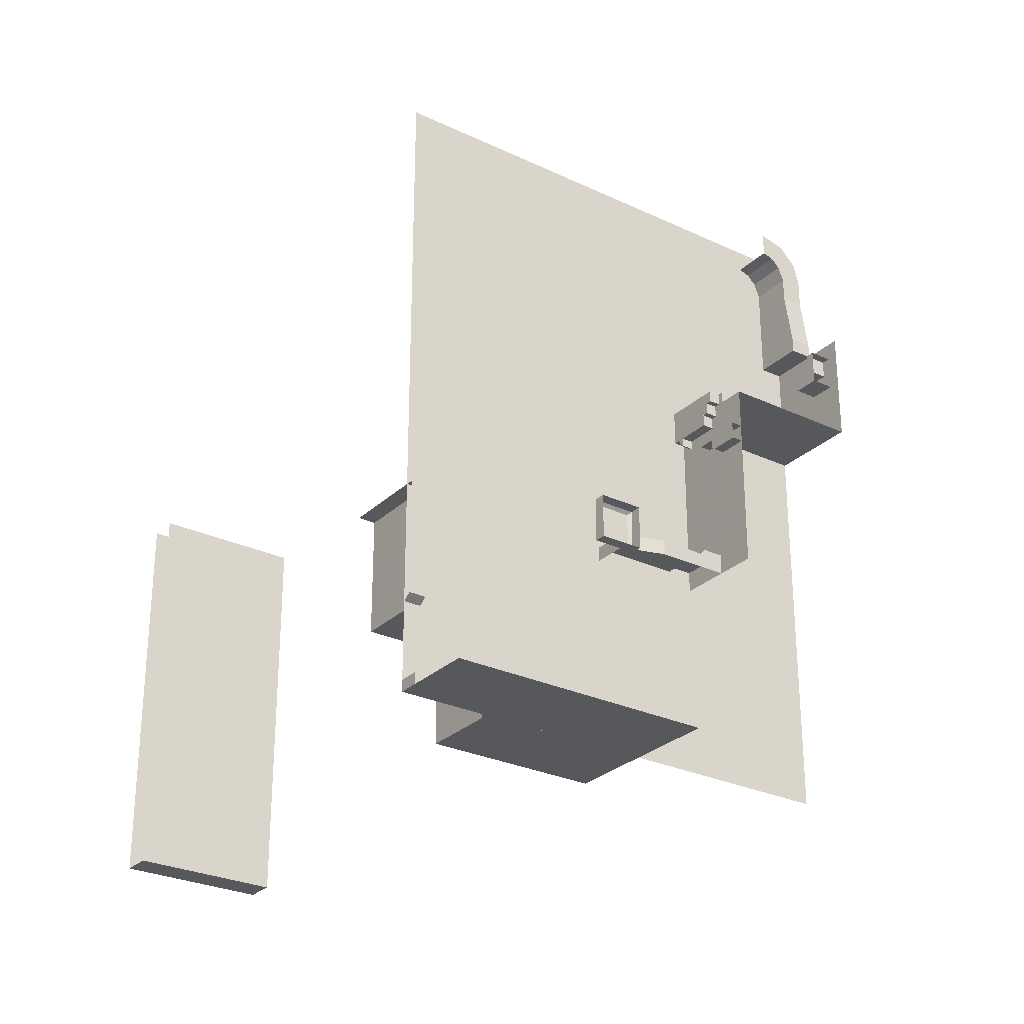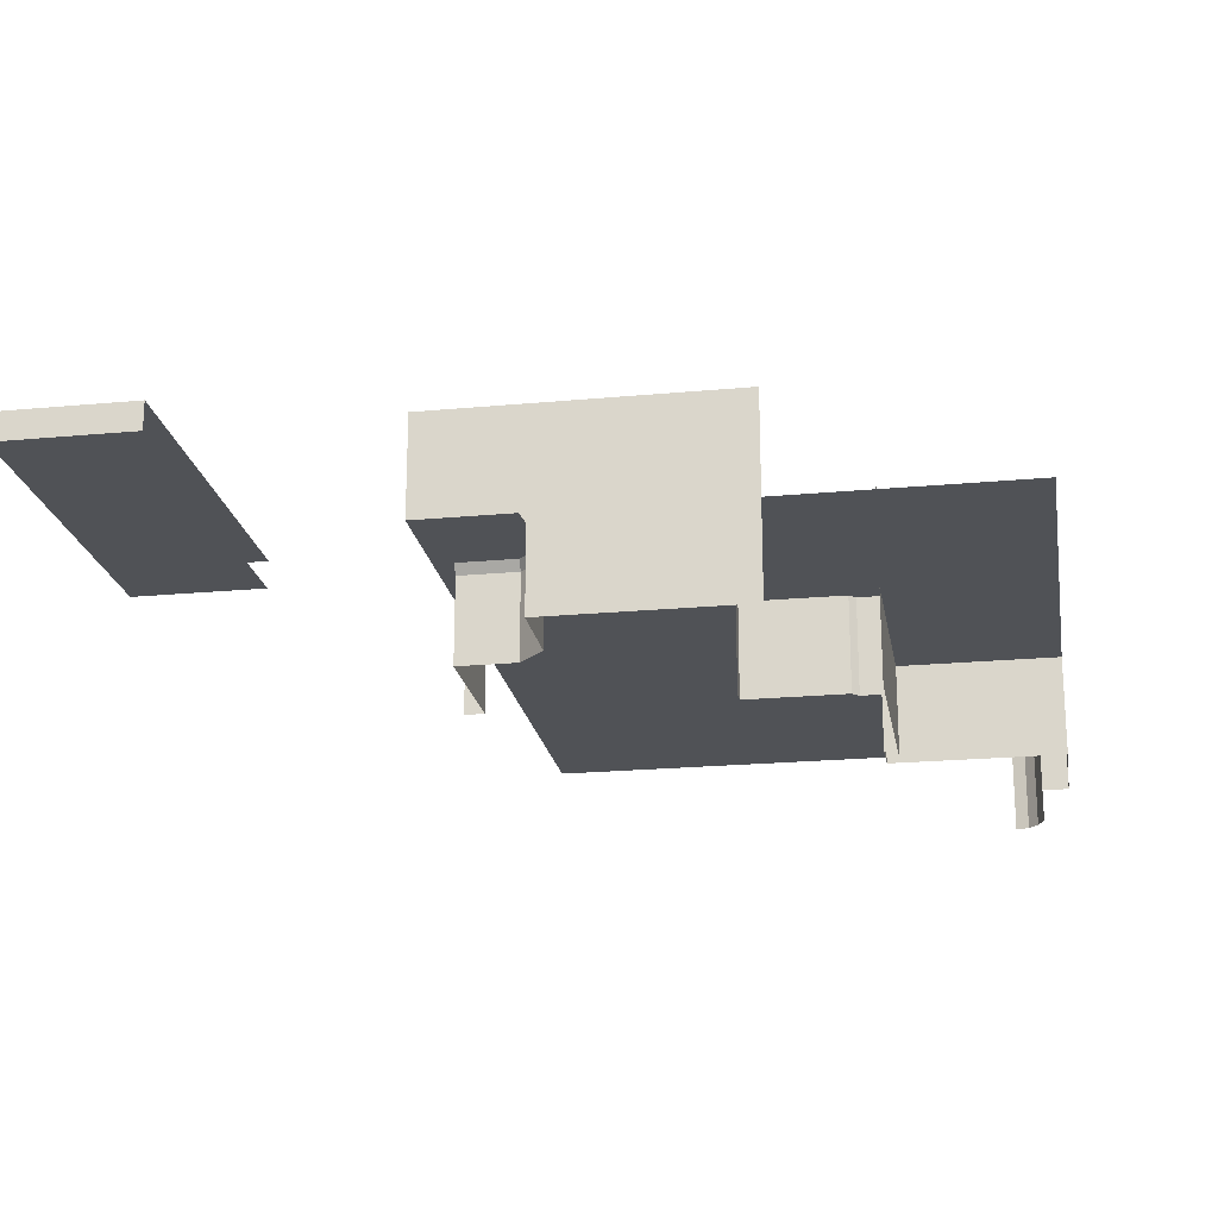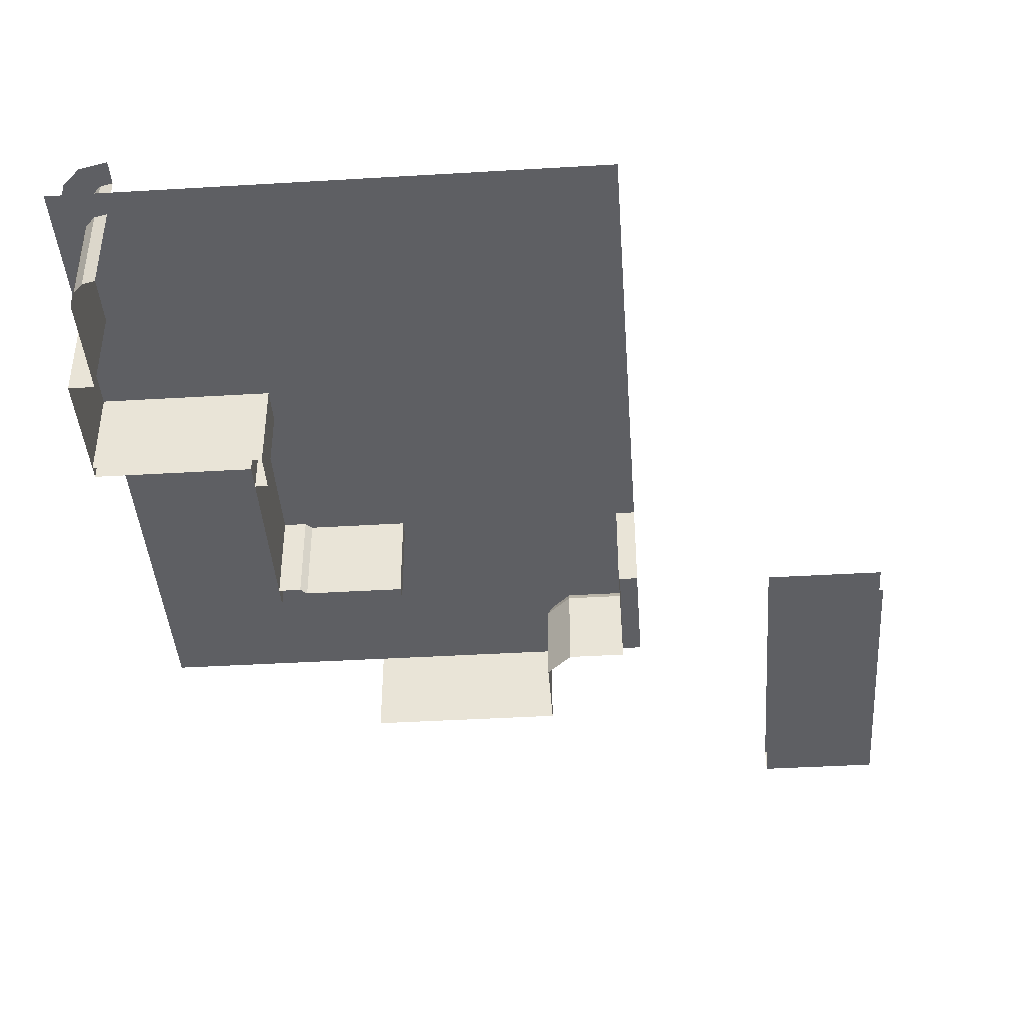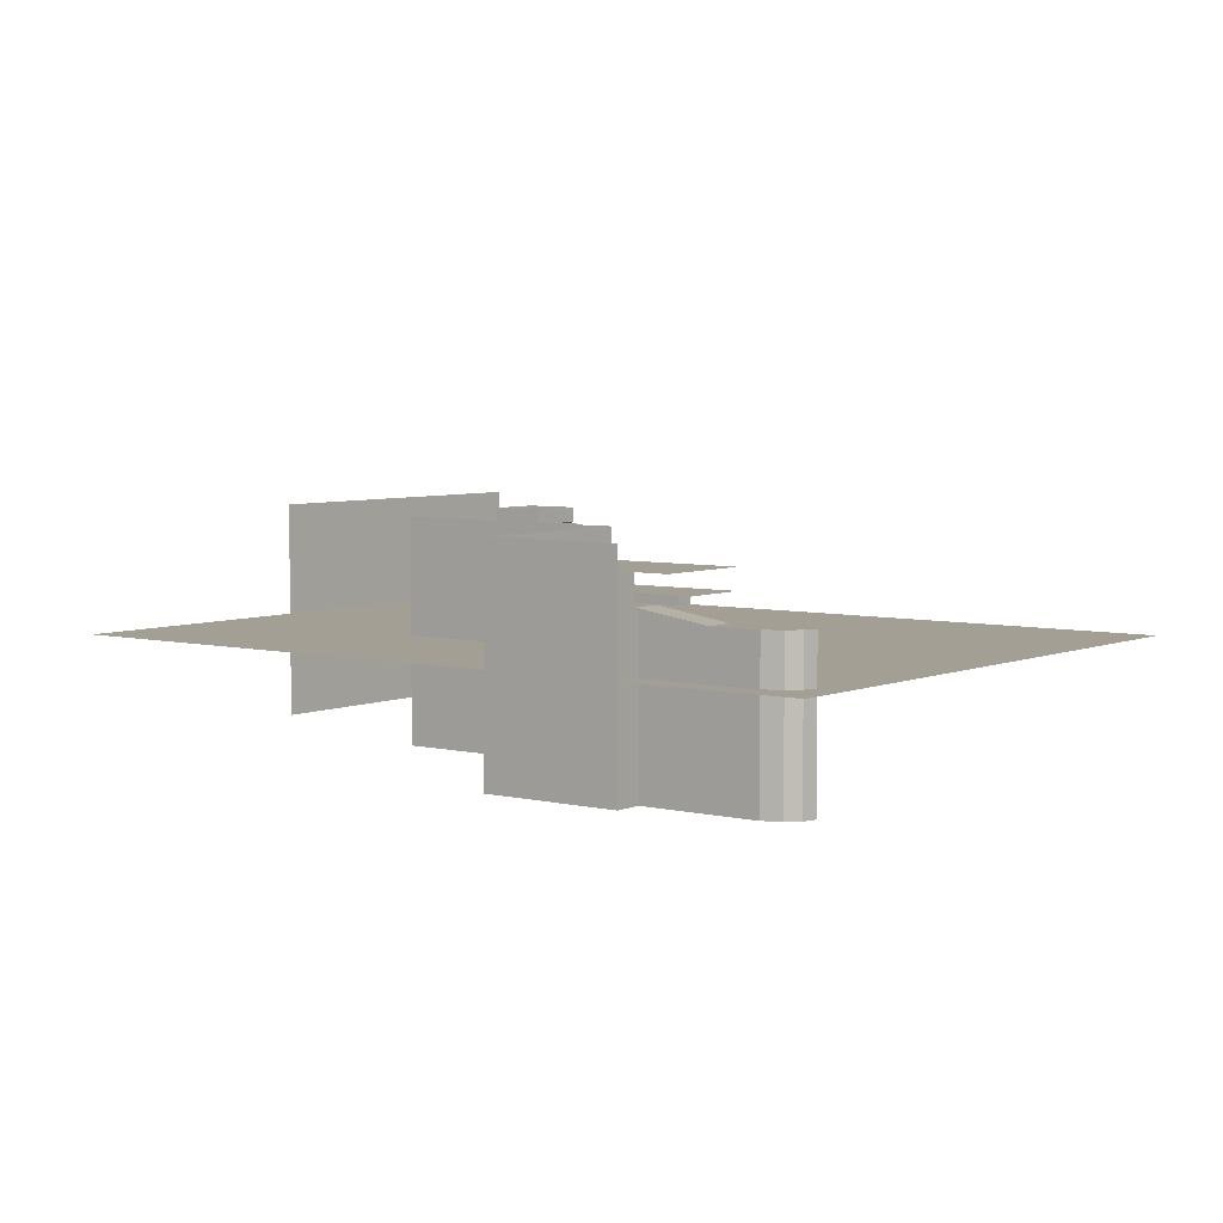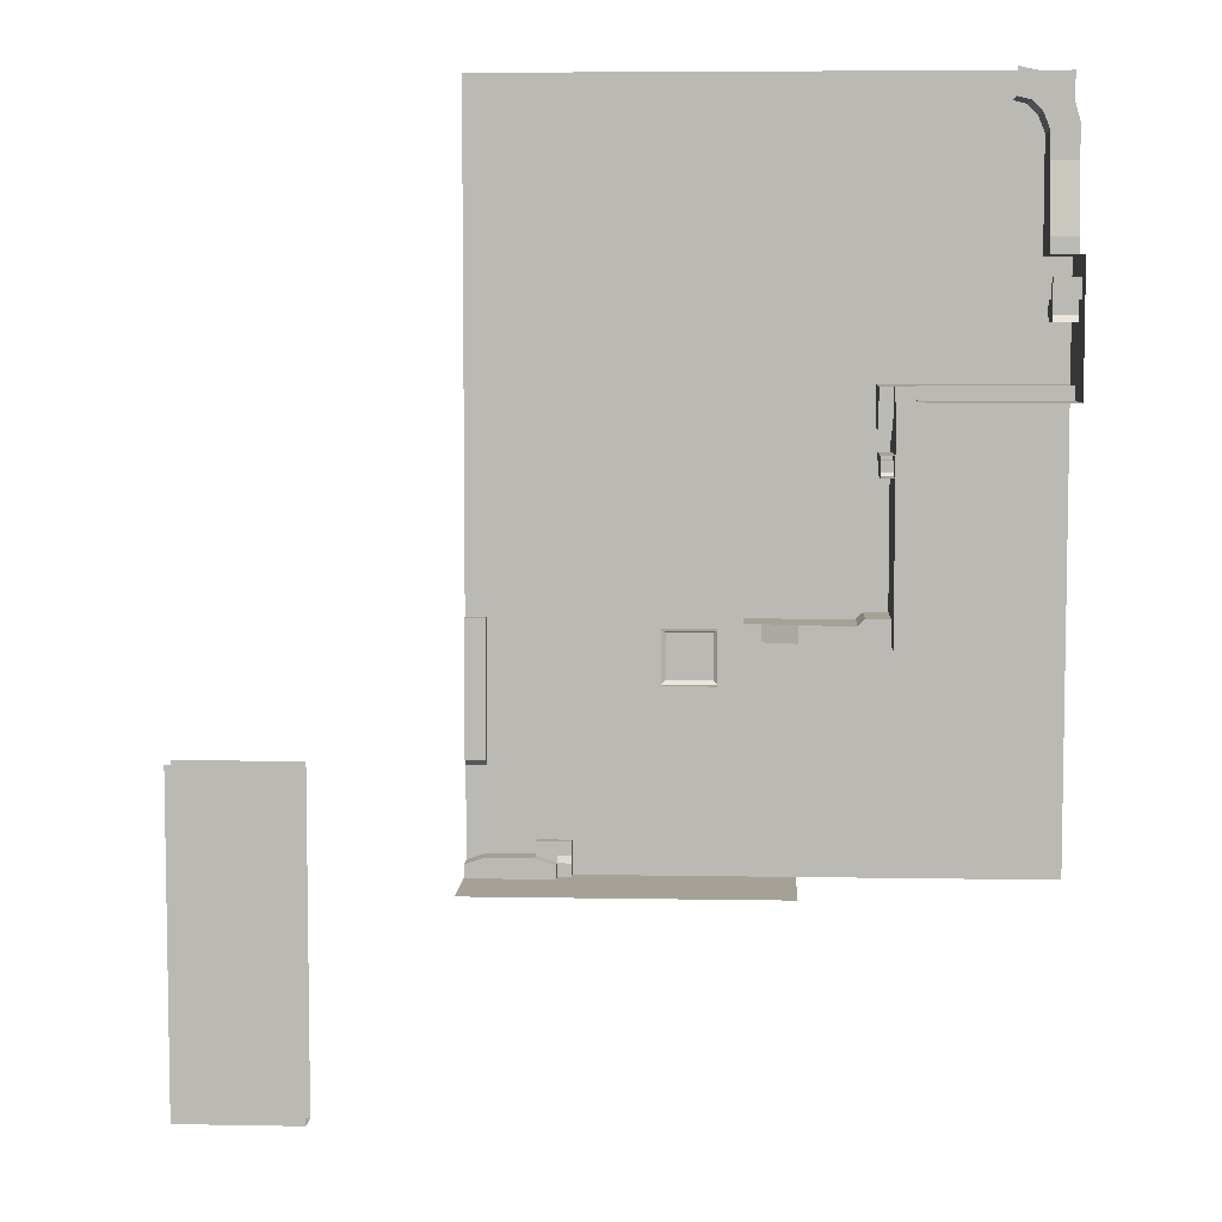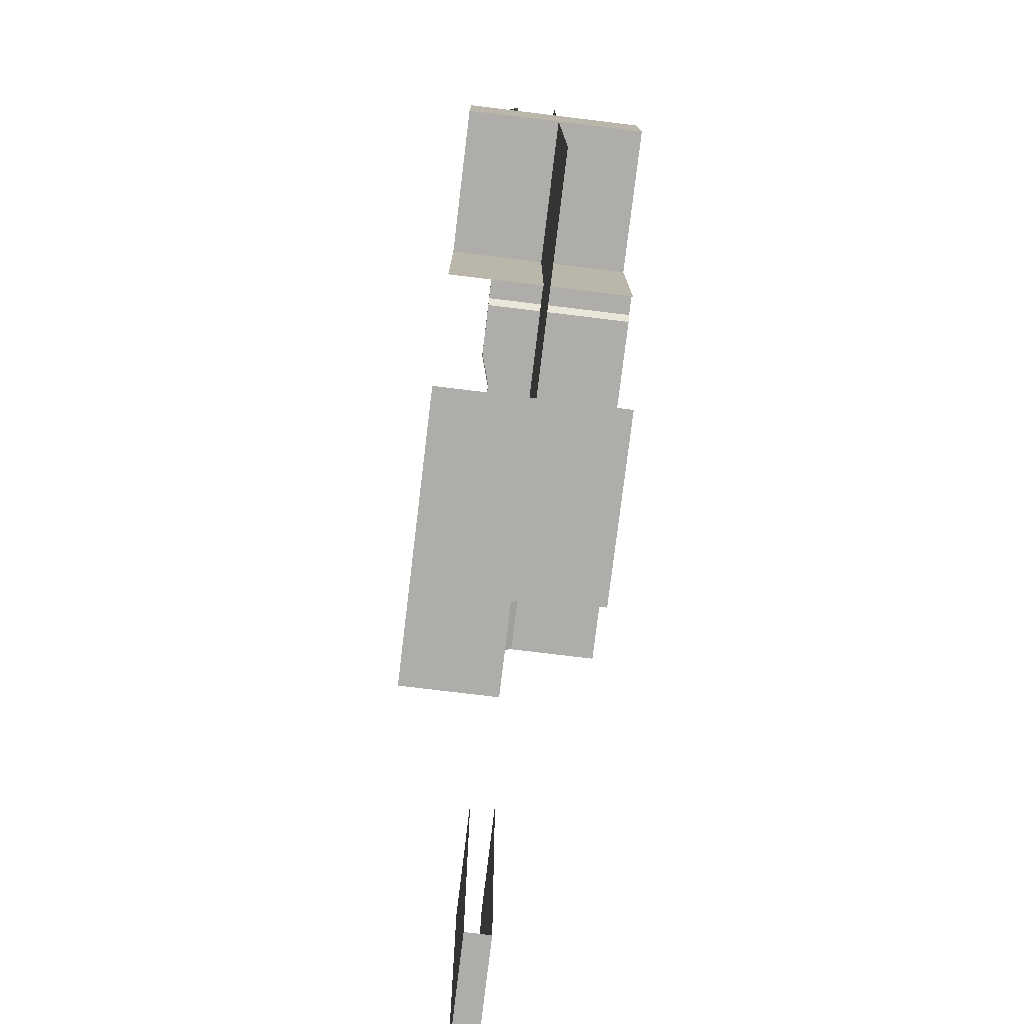
<metadata>
{"format":"obj","ext":"obj","renderer":"f3d","projection":"perspective","resolution":1024,"background":"white","views":[{"elev":-28.0,"azim":144.4,"up":"+Z"},{"elev":-20.9,"azim":-170.4,"up":"+Y"},{"elev":-41.9,"azim":4.1,"up":"+Y"},{"elev":5.3,"azim":-52.6,"up":"+Y"},{"elev":6.2,"azim":-176.9,"up":"+Z"},{"elev":-77.2,"azim":-96.9,"up":"+Z"}]}
</metadata>
<code>
v -17 10 -64 1
v -17 13 -64 1
v -9 13 -64 1
v -9 10 -64 1
v -17 10 -58 1
v -9 10 -58 1
v -9 10 -52 1
v -17 10 -52 1
v -9 13 -52 1
v -9 13 -58 1
v -17 13 -52 1
v -9 13 -62 1
v -9 10 -62 1
v -9 2 -58 1
v -17 2 -58 1
v -17 2 -62 1
v -9 2 -62 1
v -9 4 -64 1
v -17 4 -64 1
v 36 7 -105 1
v 36 17 -105 1
v 36 17 -104 1
v 36 6 -104 1
v 32 7 -105 1
v 32 6 -104 1
v 36 17 -101 1
v 36 6 -101 1
v 32 6 -99 1
v 36 6 -99 1
v 36 17 -99 1
v 32 17 -99 1
v 32 17 -105 1
v 32 6 -101 1
v 32 0 -101 1
v 36 0 -101 1
v 36 0 -99 1
v 32 0 -99 1
v 79 13 -146 1
v 79 13 -161 1
v 80.06 12 -159.9 1
v 80.06 12 -147.1 1
v 92.94 12 -159.9 1
v 92.94 12 -147.1 1
v 94 17 -146 1
v 94 13 -146 1
v 94 13 -161 1
v 94 17 -161 1
v 79 17 -146 1
v 79 17 -161 1
v 32 -9.75 -96 1
v 32 -9.75 -93 1
v 36 -9.75 -93 1
v 36 -9.75 -96 1
v 32 -10.25 -96 1
v 36 -10.25 -96 1
v 36 -12 -93 1
v 32 -12 -93 1
v -17 17 -85 1
v -17 17 -46 1
v -17 -43 -46 1
v -17 -43 -85 1
v 32 17 -85 1
v 32 -43 -85 1
v 32 -43 -151 1
v 32 17 -151 1
v 57 17 -219 1
v 57 3 -219 1
v 118 3 -219 1
v 118 17 -219 1
v 57 -13 -219 1
v 118 -13 -219 1
v 57 -43 -219 1
v 118 -43 -219 1
v 0 0 -4 1
v 0 -43 -4 1
v -4 -43 -5 1
v -4 0 -5 1
v -9 0 -21 1
v -9 0 -13 1
v -9 -43 -13 1
v -9 -43 -21 1
v -7 0 -8 1
v -7 -43 -8 1
v -9 3 -41 1
v -9 -43 -41 1
v -9 -43 -46 1
v -9 3 -46 1
v -17 0 -11 1
v -15 0 -4 1
v -17 0 -21 1
v -17 3 -41 1
v 0 0 4 1
v -9 0 2 1
v -17 3 -46 1
v 32 -43 -93 1
v 32 2 -93 1
v 36 2 -93 1
v 36 -43 -93 1
v 32 -2 -81 1
v 32 -43 -81 1
v 36 -43 -81 1
v 36 -2 -81 1
v 36 -2 -85 1
v 36 4 -85 1
v -17 -43 -81 1
v 0 -43 -81 1
v 0 -2 -81 1
v -17 -2 -81 1
v -17 -2 -85 1
v 0 -2 -85 1
v 26 -43 -81 1
v 26 -2 -81 1
v 32 4 -85 1
v 32 6 -85 1
v 36 6 -85 1
v 36 2 -89 1
v 36 4 -89 1
v 0 0 -85 1
v 0 0 -81 1
v 26 0 -81 1
v 26 0 -85 1
v 36 6 -81 1
v 32 4 -89 1
v 32 6 -81 1
v 32 8 -81 1
v 32 8 -85 1
v 26 8 -85 1
v 26 8 -81 1
v 36 -43 -85 1
v 36 -43 -89 1
v 32 2 -89 1
v 67 0 -151 1
v 67 0 -146 1
v 72 0 -146 1
v 72 0 -151 1
v 41 3 -146 1
v 32 3 -146 1
v 32 3 -144 1
v 39 3 -144 1
v 67 -43 -146 1
v 72 -43 -146 1
v 32 -43 -144 1
v 39 -43 -144 1
v 32 3 -151 1
v 41 3 -151 1
v 72 -43 -151 1
v 57 3 -151 1
v 57 3 -146 1
v 41 -43 -146 1
v 57 -43 -146 1
v 150 -14 -211 1
v 144 -14 -211 1
v 144 -14 -203 1
v 150 -14 -203 1
v 126 -14 -211 1
v 120 -14 -211 1
v 120 -14 -203 1
v 126 -14 -203 1
v 144 -43 -186 1
v 144 -43 -146 1
v 144 -17 -146 1
v 144 -17 -186 1
v 150 -43 -146 1
v 150 -17 -146 1
v 144 -11 -186 1
v 144 -11 -146 1
v 150 -11 -146 1
v 150 -11 -186 1
v 118 -43 -194 1
v 118 -17 -194 1
v 118 -17 -196 1
v 118 -43 -196 1
v 126 -17 -186 1
v 144 -14 -188 1
v 126 -14 -188 1
v 118 -17 -211 1
v 118 -43 -211 1
v 118 -43 -203 1
v 118 -17 -203 1
v 126 -43 -186 1
v 150 -14 -219 1
v 144 -14 -219 1
v 144 -14 -186 1
v 144 -14 -146 1
v 120 -17 -192 1
v 120 -43 -192 1
v 120 -14 -194 1
v 150 -14 -146 1
v 150 -14 -188 1
v 118 -17 -219 1
v 120 -14 -219 1
v 120 17 -219 1
v 126 -14 -219 1
v 144 17 -219 1
v 126 17 -219 1
v 150 17 -219 1
v 124 -10 -219 1
v 124 -7 -219 1
v 130 -7 -219 1
v 130 -11 -219 1
v 124 -14 -219 1
v 130 -14 -219 1
v 130 -14 -213 1
v 124 -14 -215 1
v 124 -10 -215 1
v 124 -7 -215 1
v 150 -11 -219 1
v 150 -7 -219 1
v 150 -7 -215 1
v 150 -11 -215 1
v 130 -7 -213 1
v 130 -11 -213 1
v 144 -11 -219 1
v 144 -7 -219 1
v 150 -14 -215 1
v 144 -14 -213 1
v 144 -7 -213 1
v 144 -11 -213 1
v 120 -11 -213 1
v 120 -10 -215 1
v 120 -14 -215 1
v 120 -14 -209 1
v 120 -11 -209 1
v 120 -10 -219 1
v 124 -11 -213 1
v 130 -14 -209 1
v 130 -11 -209 1
v 124 -11 -215 1
v 196 -10 -188 1
v 196 -10 -292 1
v 235 -10 -292 1
v 235 -10 -188 1
v 196 -18 -292 1
v 235 -18 -292 1
v 196 -18 -188 1
v 235 -18 -188 1
v -17 -14 -219 1
v -17 -14 4 1
v 150 -14 4 1
f 1 2 3
f 1 3 4
f 5 6 7
f 5 7 8
f 9 7 6
f 9 6 10
f 8 7 9
f 8 9 11
f 4 3 12
f 4 12 13
f 14 15 16
f 14 16 17
f 4 13 17
f 4 17 18
f 6 14 17
f 6 17 13
f 10 6 13
f 10 13 12
f 6 5 15
f 6 15 14
f 1 4 18
f 1 18 19
f 19 18 17
f 19 17 16
f 20 21 22
f 20 22 23
f 24 20 23
f 24 23 25
f 26 27 23
f 26 23 22
f 28 29 30
f 28 30 31
f 20 24 32
f 20 32 21
f 27 33 25
f 27 25 23
f 34 35 36
f 34 36 37
f 27 26 30
f 27 30 29
f 29 28 37
f 29 37 36
f 33 27 35
f 33 35 34
f 27 29 36
f 27 36 35
f 38 39 40
f 38 40 41
f 40 42 43
f 40 43 41
f 44 45 46
f 44 46 47
f 38 45 44
f 38 44 48
f 46 39 49
f 46 49 47
f 38 48 49
f 38 49 39
f 39 46 42
f 39 42 40
f 46 45 43
f 46 43 42
f 45 38 41
f 45 41 43
f 50 51 52
f 50 52 53
f 54 55 56
f 54 56 57
f 52 56 55
f 52 55 53
f 55 54 50
f 55 50 53
f 58 59 60
f 58 60 61
f 62 58 61
f 62 61 63
f 63 64 65
f 63 65 62
f 66 67 68
f 66 68 69
f 67 70 71
f 67 71 68
f 70 72 73
f 70 73 71
f 74 75 76
f 74 76 77
f 78 79 80
f 78 80 81
f 82 77 76
f 82 76 83
f 82 83 80
f 82 80 79
f 84 85 86
f 84 86 87
f 79 88 89
f 79 89 82
f 90 78 84
f 90 84 91
f 92 74 77
f 92 77 93
f 78 81 85
f 78 85 84
f 94 87 86
f 94 86 60
f 93 77 82
f 93 82 89
f 88 79 78
f 88 78 90
f 91 84 87
f 91 87 94
f 95 96 97
f 95 97 98
f 99 100 101
f 99 101 102
f 102 103 104
f 105 106 107
f 105 107 108
f 109 108 107
f 109 107 110
f 107 106 111
f 107 111 112
f 113 114 115
f 113 115 104
f 104 103 116
f 104 116 117
f 118 119 120
f 118 120 121
f 110 107 119
f 110 119 118
f 107 112 120
f 107 120 119
f 102 104 115
f 102 115 122
f 113 104 117
f 113 117 123
f 112 111 100
f 112 100 99
f 124 99 102
f 124 102 122
f 124 122 115
f 124 115 114
f 125 124 114
f 125 114 126
f 127 128 125
f 127 125 126
f 120 112 99
f 120 99 124
f 121 120 128
f 121 128 127
f 120 124 125
f 120 125 128
f 101 129 103
f 101 103 102
f 129 130 116
f 129 116 103
f 123 117 116
f 123 116 131
f 131 116 97
f 131 97 96
f 116 130 98
f 116 98 97
f 132 133 134
f 132 134 135
f 136 137 138
f 136 138 139
f 133 140 141
f 133 141 134
f 142 143 139
f 142 139 138
f 144 137 136
f 144 136 145
f 134 141 146
f 134 146 135
f 147 148 133
f 147 133 132
f 149 136 139
f 149 139 143
f 150 148 136
f 150 136 149
f 148 147 145
f 148 145 136
f 148 150 140
f 148 140 133
f 151 152 153
f 151 153 154
f 155 156 157
f 155 157 158
f 159 160 161
f 159 161 162
f 160 163 164
f 160 164 161
f 165 166 167
f 165 167 168
f 152 155 158
f 152 158 153
f 169 170 171
f 169 171 172
f 173 162 174
f 173 174 175
f 176 177 178
f 176 178 179
f 159 162 173
f 159 173 180
f 181 182 152
f 181 152 151
f 162 183 174
f 184 183 162
f 184 162 161
f 180 173 185
f 180 185 186
f 158 157 187
f 158 187 175
f 153 158 175
f 153 175 174
f 167 166 184
f 167 184 188
f 188 184 161
f 188 161 164
f 166 165 183
f 166 183 184
f 174 183 165
f 154 153 174
f 154 174 189
f 179 178 172
f 179 172 171
f 190 191 192
f 190 192 69
f 190 73 177
f 190 177 176
f 170 169 186
f 170 186 185
f 182 193 155
f 182 155 152
f 193 191 156
f 193 156 155
f 185 173 175
f 185 175 187
f 170 185 187
f 171 170 187
f 179 171 187
f 179 187 157
f 176 179 157
f 176 157 156
f 190 176 156
f 190 156 191
f 193 182 194
f 193 194 195
f 191 193 195
f 191 195 192
f 182 181 196
f 182 196 194
f 189 174 165
f 189 165 168
f 197 198 199
f 197 199 200
f 201 202 203
f 201 203 204
f 197 205 206
f 197 206 198
f 207 208 209
f 207 209 210
f 198 206 211
f 198 211 199
f 205 212 211
f 205 211 206
f 208 207 213
f 208 213 214
f 181 215 216
f 181 216 182
f 209 208 214
f 209 214 217
f 210 209 217
f 210 217 218
f 200 199 214
f 200 214 213
f 203 202 182
f 203 182 216
f 199 211 217
f 199 217 214
f 211 212 218
f 211 218 217
f 197 200 202
f 197 202 201
f 200 213 182
f 200 182 202
f 213 207 181
f 213 181 182
f 207 210 215
f 207 215 181
f 210 218 216
f 210 216 215
f 218 212 203
f 218 203 216
f 219 220 221
f 219 221 222
f 219 222 223
f 220 224 191
f 220 191 221
f 223 225 219
f 205 197 224
f 205 224 220
f 197 201 191
f 197 191 224
f 201 204 221
f 201 221 191
f 204 203 222
f 204 222 221
f 203 226 222
f 203 212 227
f 203 227 226
f 212 225 223
f 212 223 227
f 222 226 227
f 222 227 223
f 220 219 225
f 220 225 205
f 205 225 228
f 205 228 212
f 225 212 228
f 229 230 231
f 229 231 232
f 231 230 233
f 231 233 234
f 234 233 235
f 234 235 236
f 237 238 239
f 237 239 181

</code>
